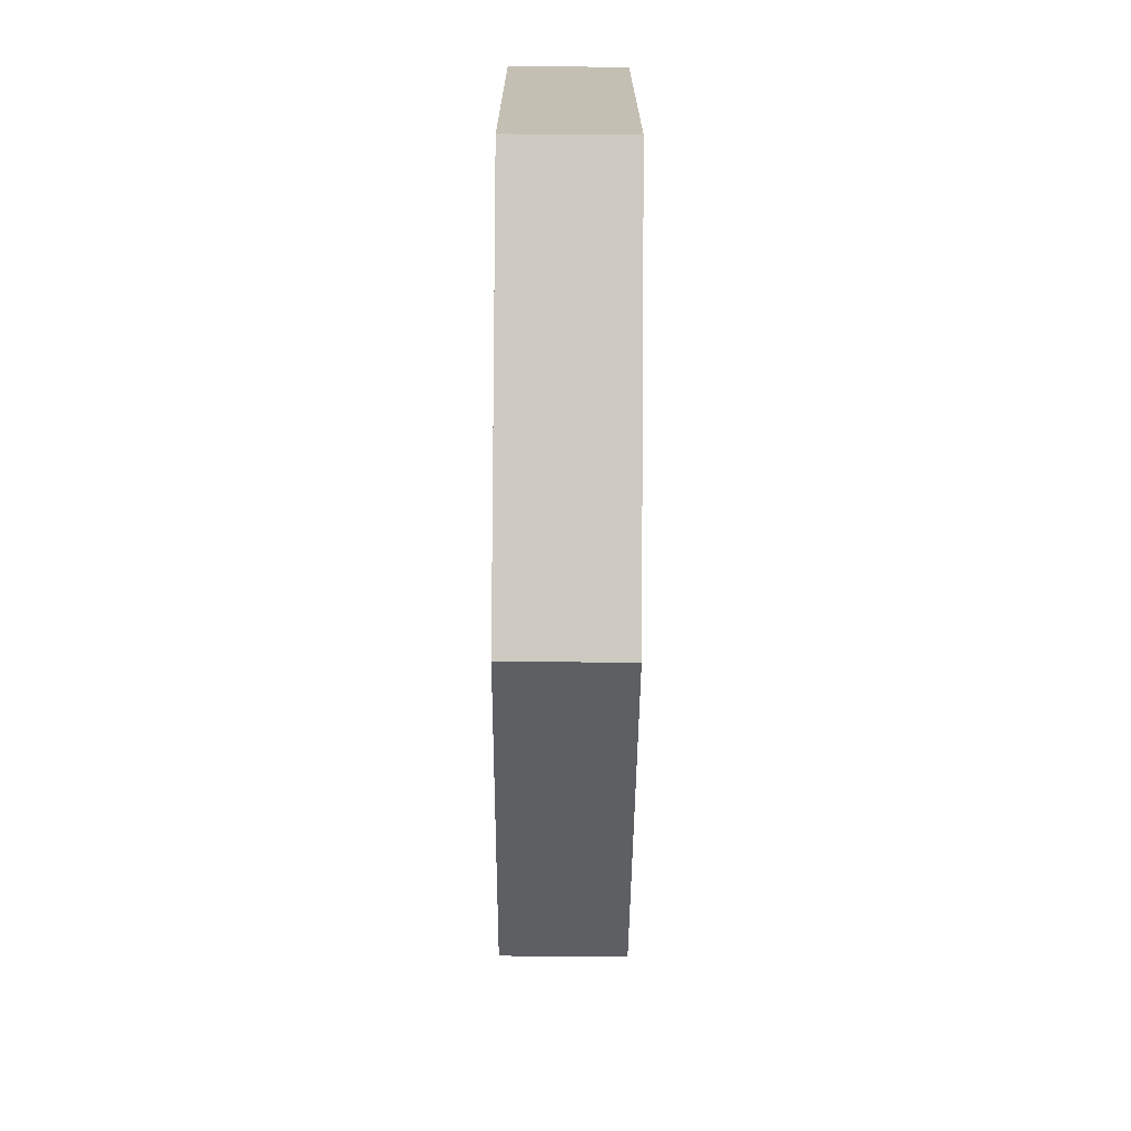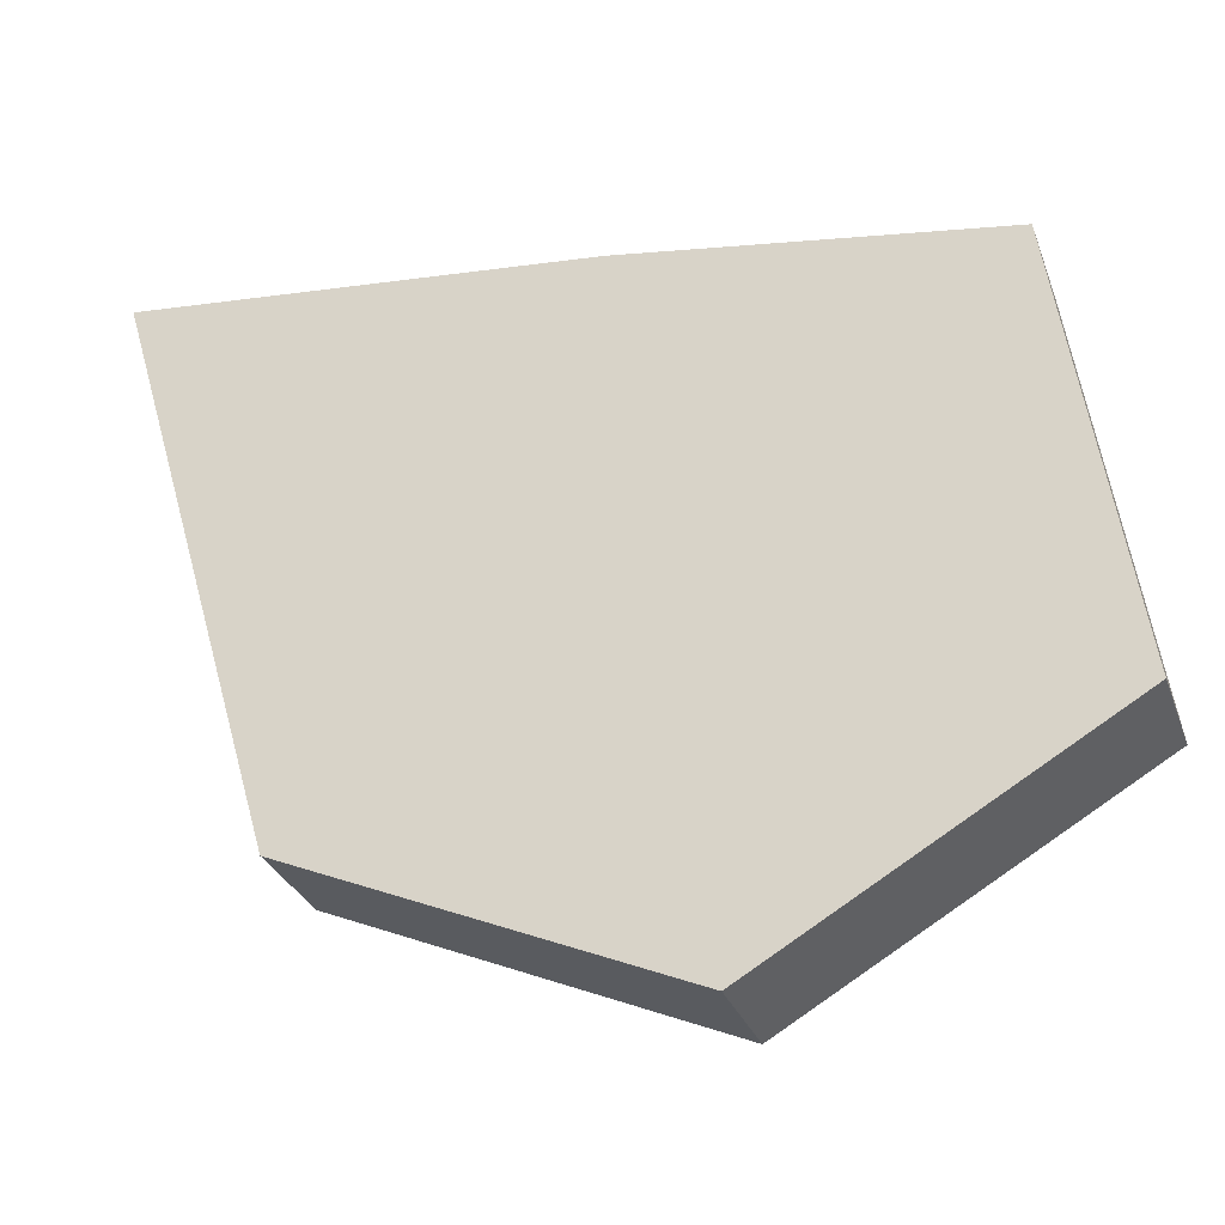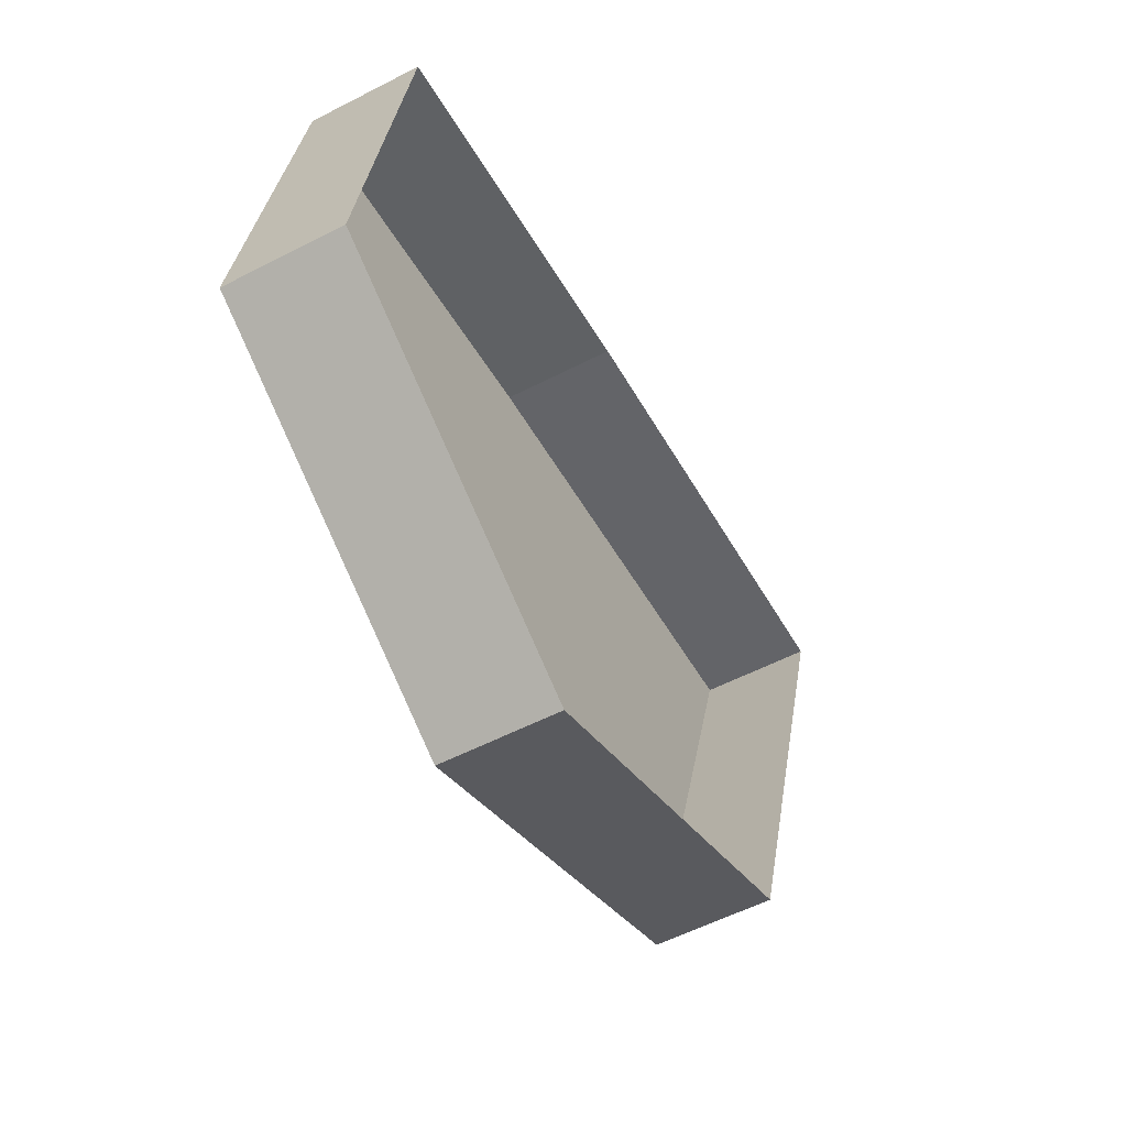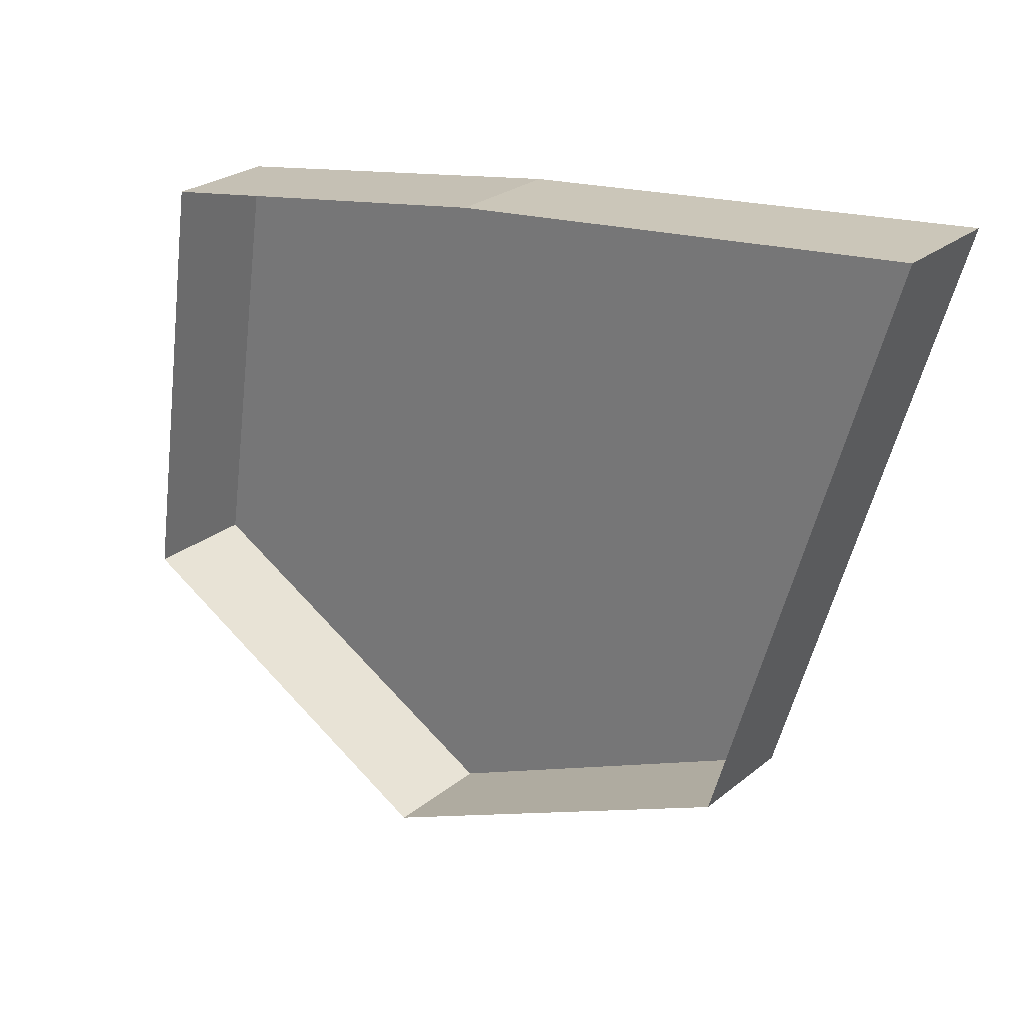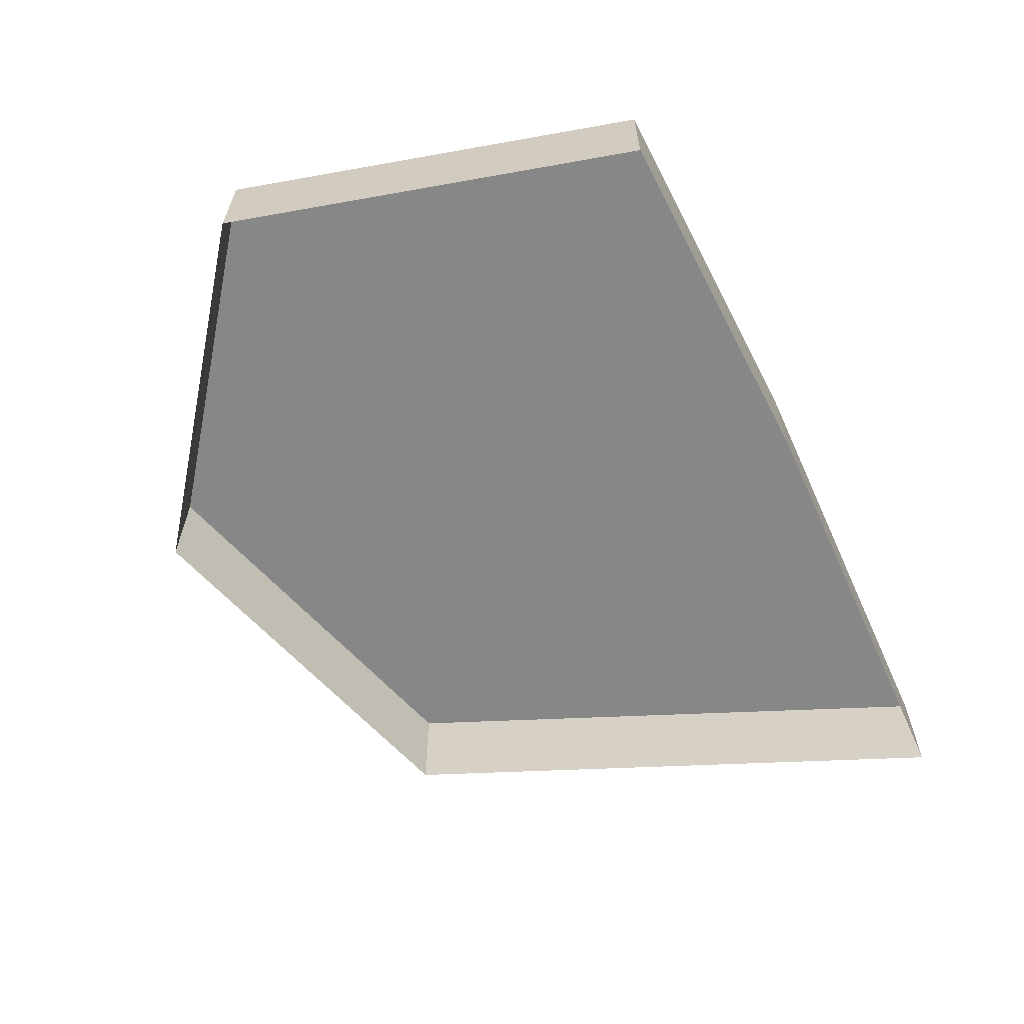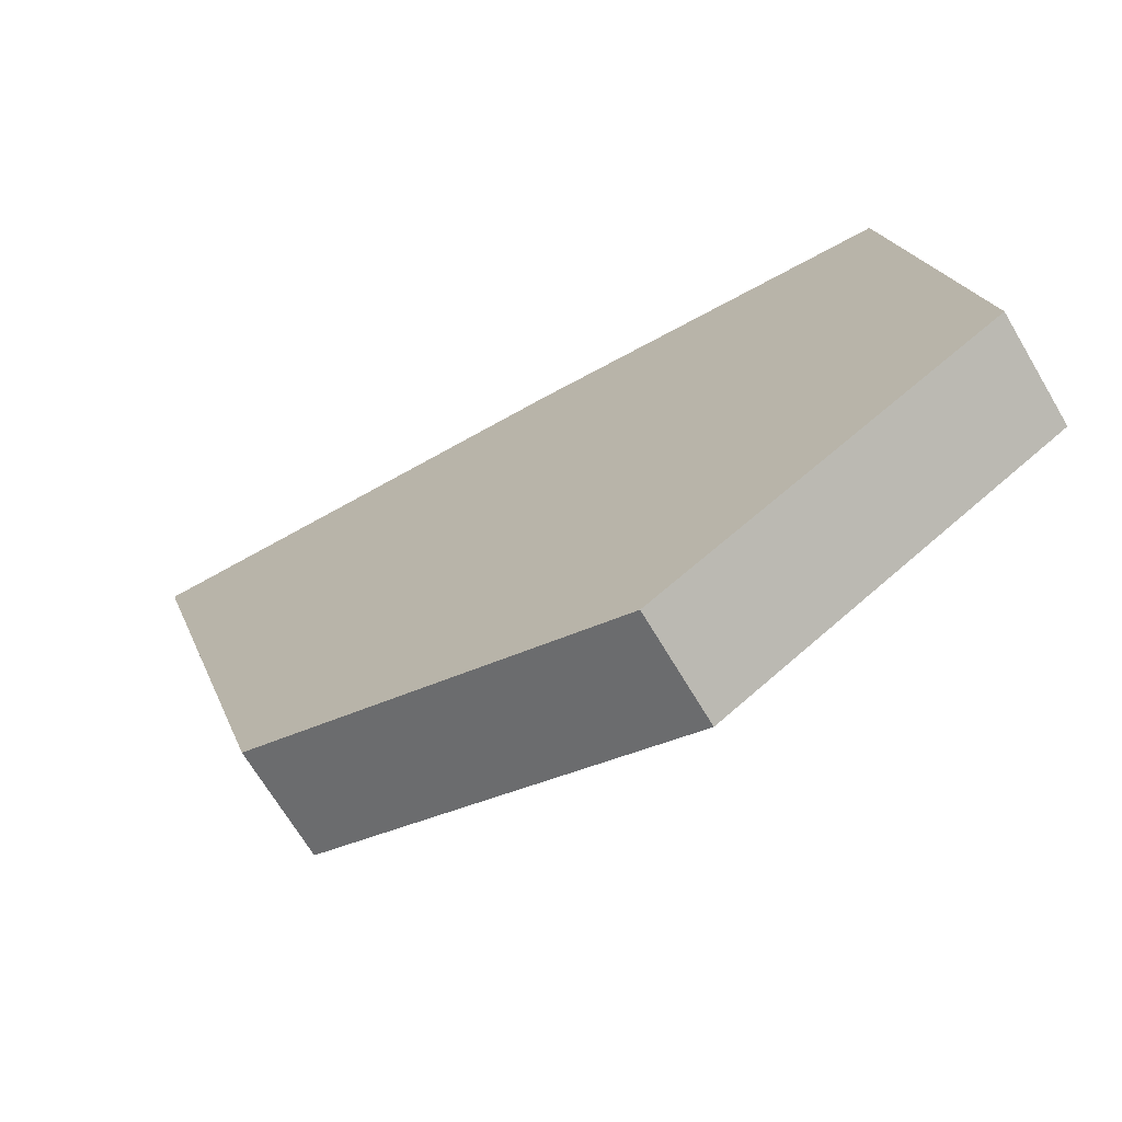
<metadata>
{"format":"obj","ext":"obj","renderer":"f3d","projection":"perspective","resolution":1024,"background":"white","views":[{"elev":-63.7,"azim":-90.4,"up":"+Z"},{"elev":-30.1,"azim":-161.8,"up":"+Z"},{"elev":-56.0,"azim":-61.6,"up":"+Z"},{"elev":25.4,"azim":38.0,"up":"+Z"},{"elev":-62.6,"azim":-71.2,"up":"+Y"},{"elev":-69.3,"azim":-149.2,"up":"+Z"}]}
</metadata>
<code>
o Rock_Path_2
v -0.02079 -0.008222 -0.1177
v -0.02079 0.02408 -0.1177
v 0.005567 0.02408 0.08245
v -0.1011 0.02408 0.06624
v 0.08887 0.02408 -0.0704
v 0.1374 0.02408 0.09525
v -0.12 0.02408 -0.05953
v -0.12 -0.008222 -0.05953
v 0.08887 -0.008222 -0.0704
v 0.1374 -0.008222 0.09525
v -0.1011 -0.008222 0.06624
v 0.005567 -0.008222 0.08245
f 10 6 3 12
f 11 4 7 8
f 8 7 2 1
f 1 2 5 9
f 12 3 4 11
f 4 3 6 5 2 7
f 9 5 6 10

</code>
